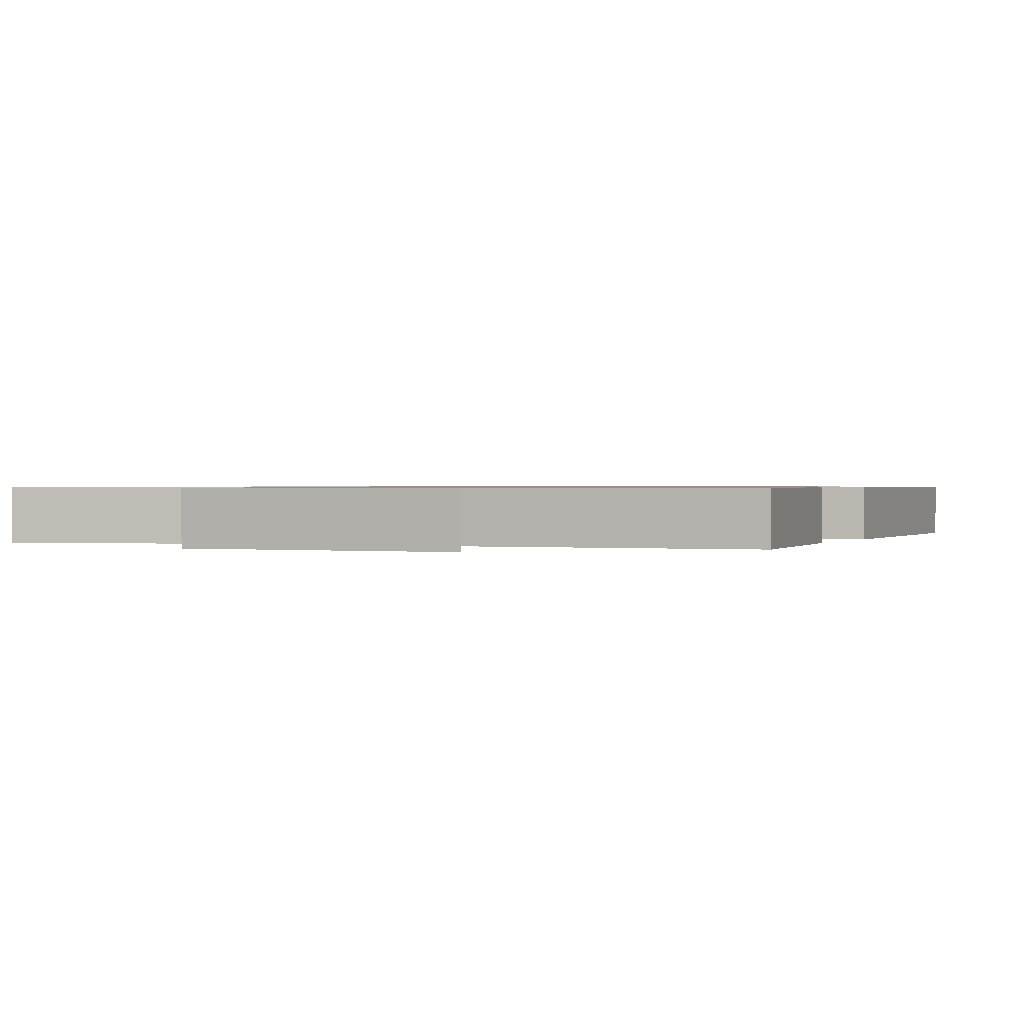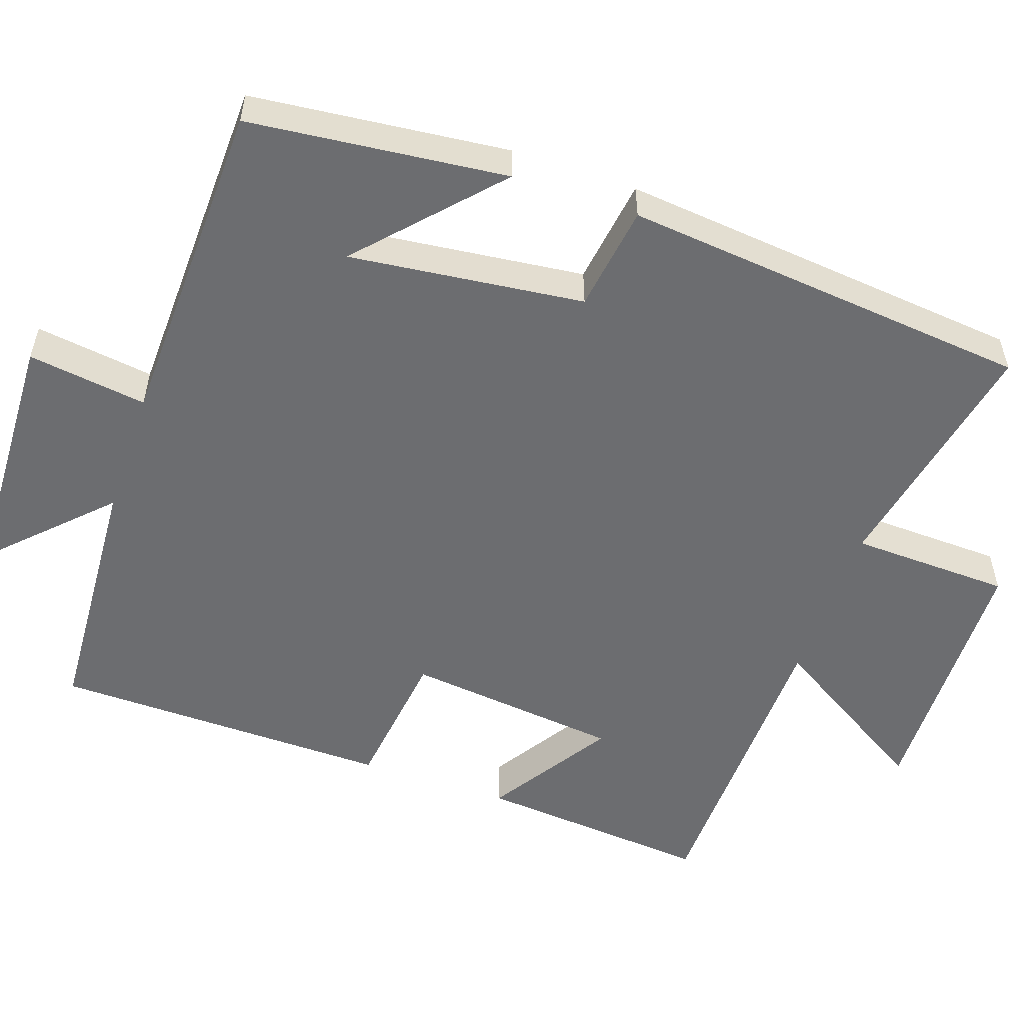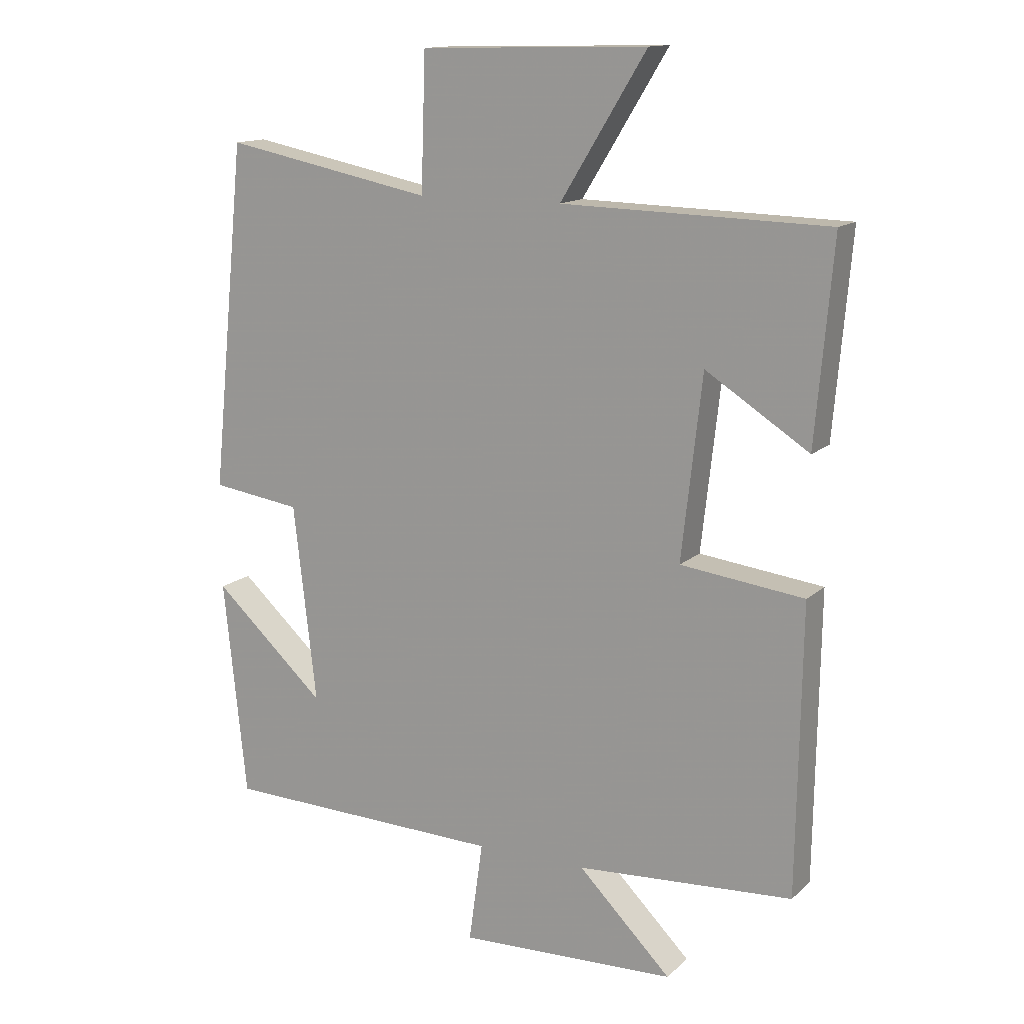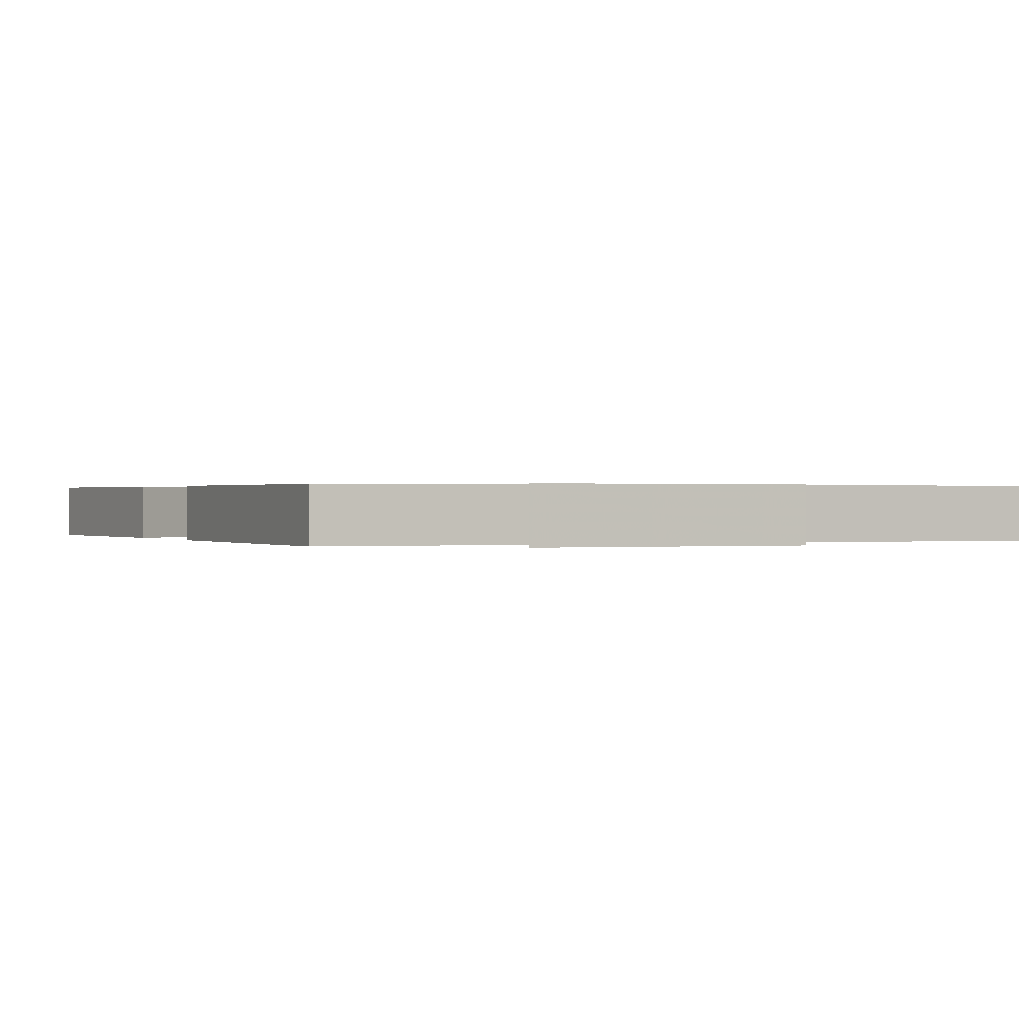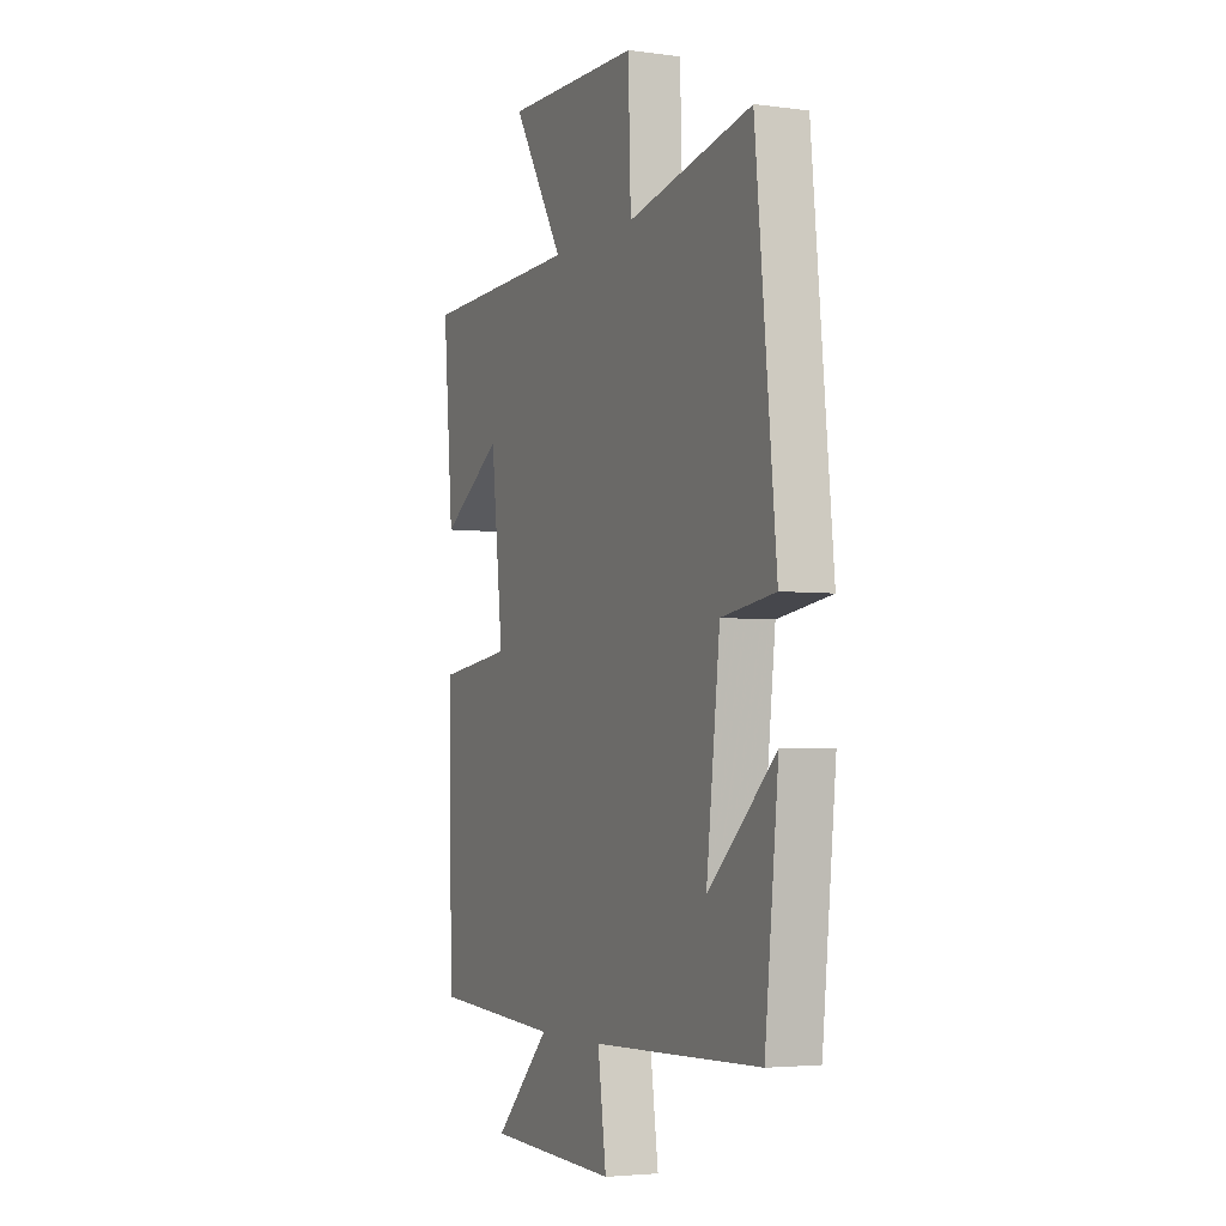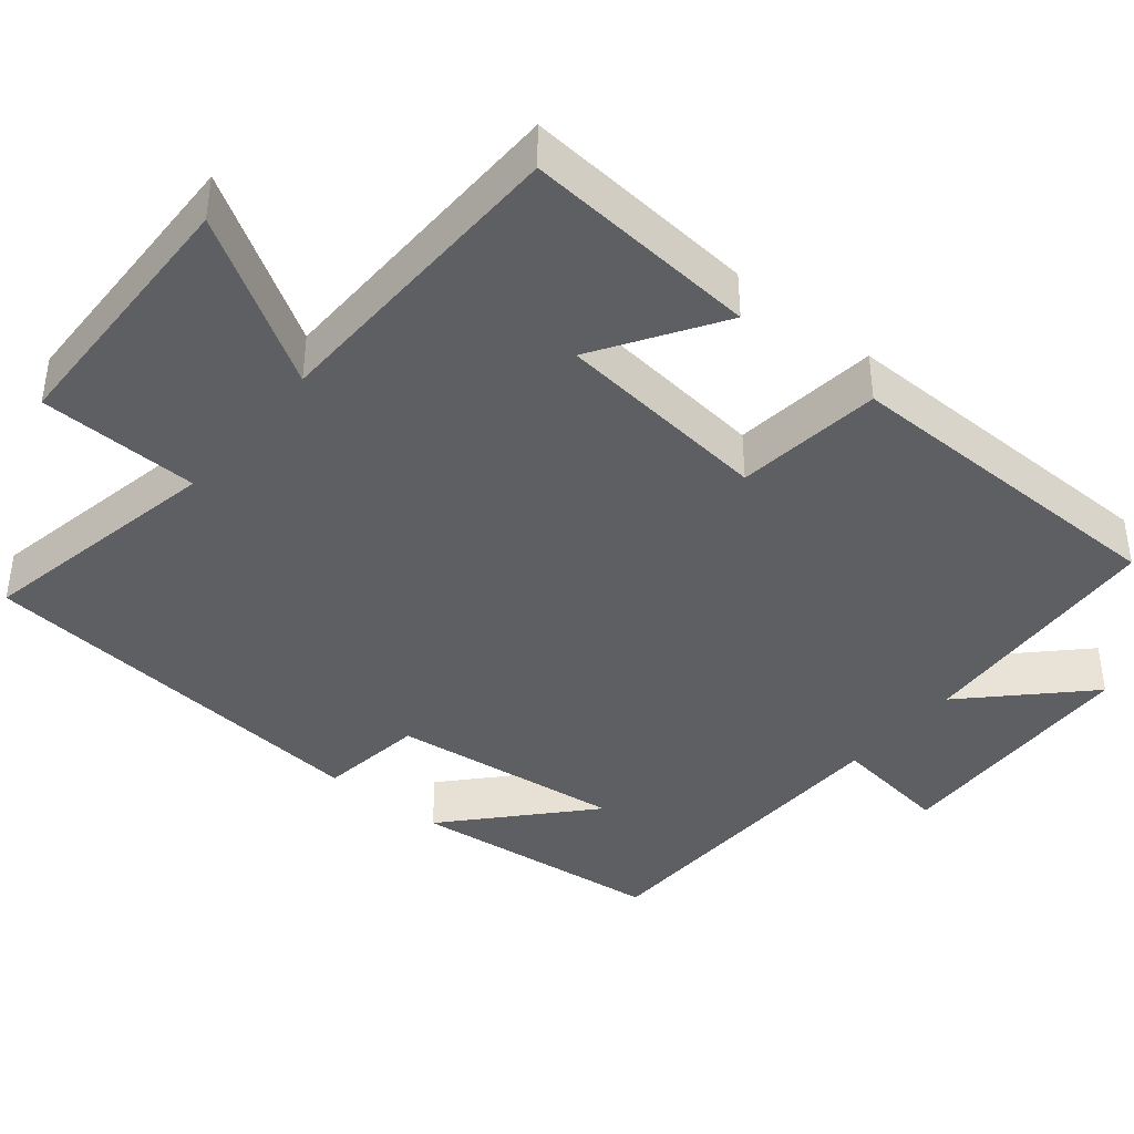
<metadata>
{"format":"obj","ext":"obj","renderer":"f3d","projection":"perspective","resolution":1024,"background":"white","views":[{"elev":0.7,"azim":23.0,"up":"+Y"},{"elev":-54.0,"azim":-109.0,"up":"+Y"},{"elev":13.9,"azim":28.8,"up":"+Z"},{"elev":0.3,"azim":155.7,"up":"+Y"},{"elev":-3.8,"azim":-114.0,"up":"+Z"},{"elev":-40.5,"azim":50.8,"up":"+Y"}]}
</metadata>
<code>
v 0.493 0.07 -0.479
v 0.153 0.07 -0.5
v 0.299 0.07 -0.646
v -0.043 0.07 -0.658
v -0.021 0.07 -0.5
v -0.464 0.07 -0.487
v -0.5 0.07 -0.146
v -0.323 0.07 -0.308
v -0.359 0.07 0.002
v -0.5 0.07 0.022
v -0.446 0.07 0.565
v -0.118 0.07 0.5
v -0.111 0.07 0.712
v 0.245 0.07 0.72
v 0.11 0.07 0.5
v 0.527 0.07 0.49
v 0.5 0.07 0.178
v 0.338 0.07 0.282
v 0.306 0.07 -0.004
v 0.5 0.07 -0.028
v 0.493 0 -0.479
v 0.153 0 -0.5
v 0.299 0 -0.646
v -0.043 0 -0.658
v -0.021 0 -0.5
v -0.464 0 -0.487
v -0.5 0 -0.146
v -0.323 0 -0.308
v -0.359 0 0.002
v -0.5 0 0.022
v -0.446 0 0.565
v -0.118 0 0.5
v -0.111 0 0.712
v 0.245 0 0.72
v 0.11 0 0.5
v 0.527 0 0.49
v 0.5 0 0.178
v 0.338 0 0.282
v 0.306 0 -0.004
v 0.5 0 -0.028
f 19 20 1 2
f 18 19 2
f 15 16 17 18
f 15 18 2
f 12 13 14 15
f 12 15 2
f 9 10 11 12
f 8 9 12 2
f 6 7 8
f 5 6 8 2
f 2 3 4 5
f 22 21 40 39
f 22 39 38
f 38 37 36 35
f 22 38 35
f 35 34 33 32
f 22 35 32
f 32 31 30 29
f 22 32 29 28
f 28 27 26
f 22 28 26 25
f 25 24 23 22
f 1 21 22 2
f 2 22 23 3
f 3 23 24 4
f 4 24 25 5
f 5 25 26 6
f 6 26 27 7
f 7 27 28 8
f 8 28 29 9
f 9 29 30 10
f 10 30 31 11
f 11 31 32 12
f 12 32 33 13
f 13 33 34 14
f 14 34 35 15
f 15 35 36 16
f 16 36 37 17
f 17 37 38 18
f 18 38 39 19
f 19 39 40 20
f 20 40 21 1

</code>
